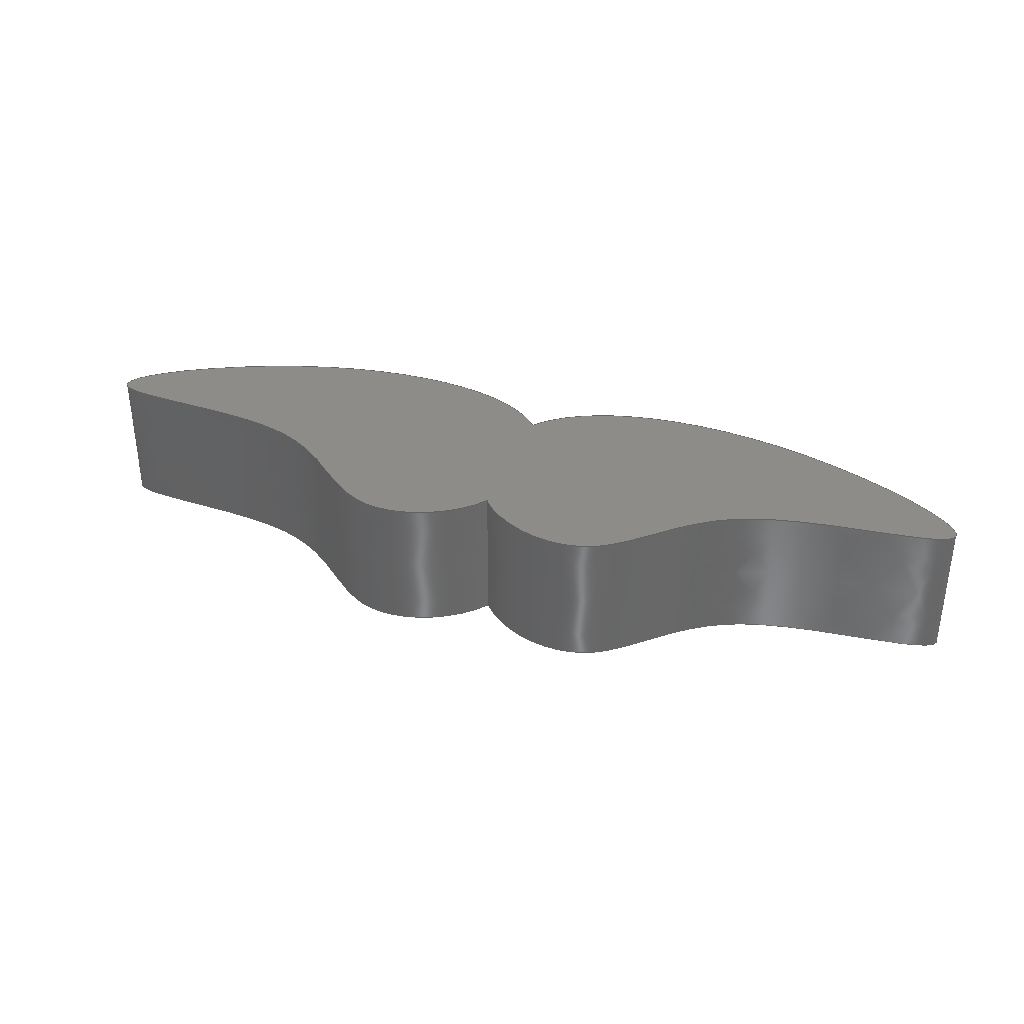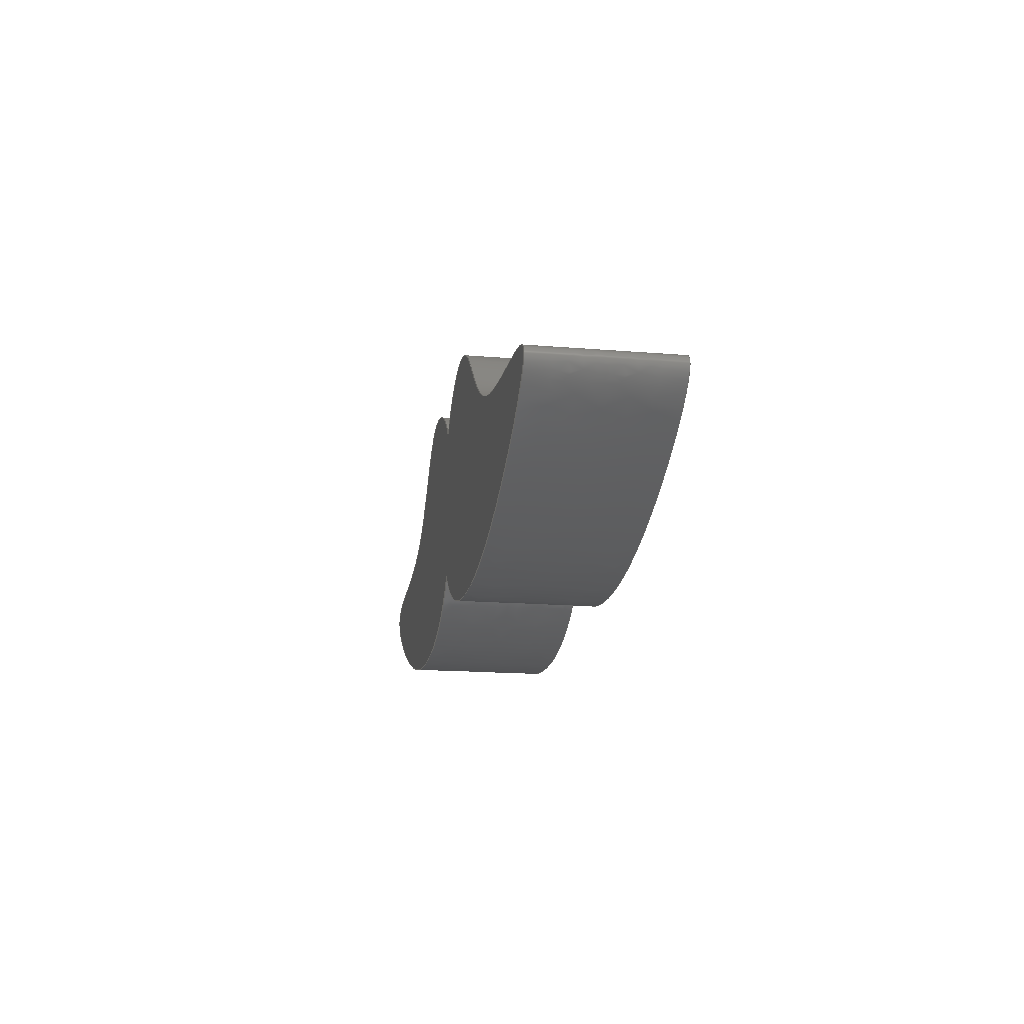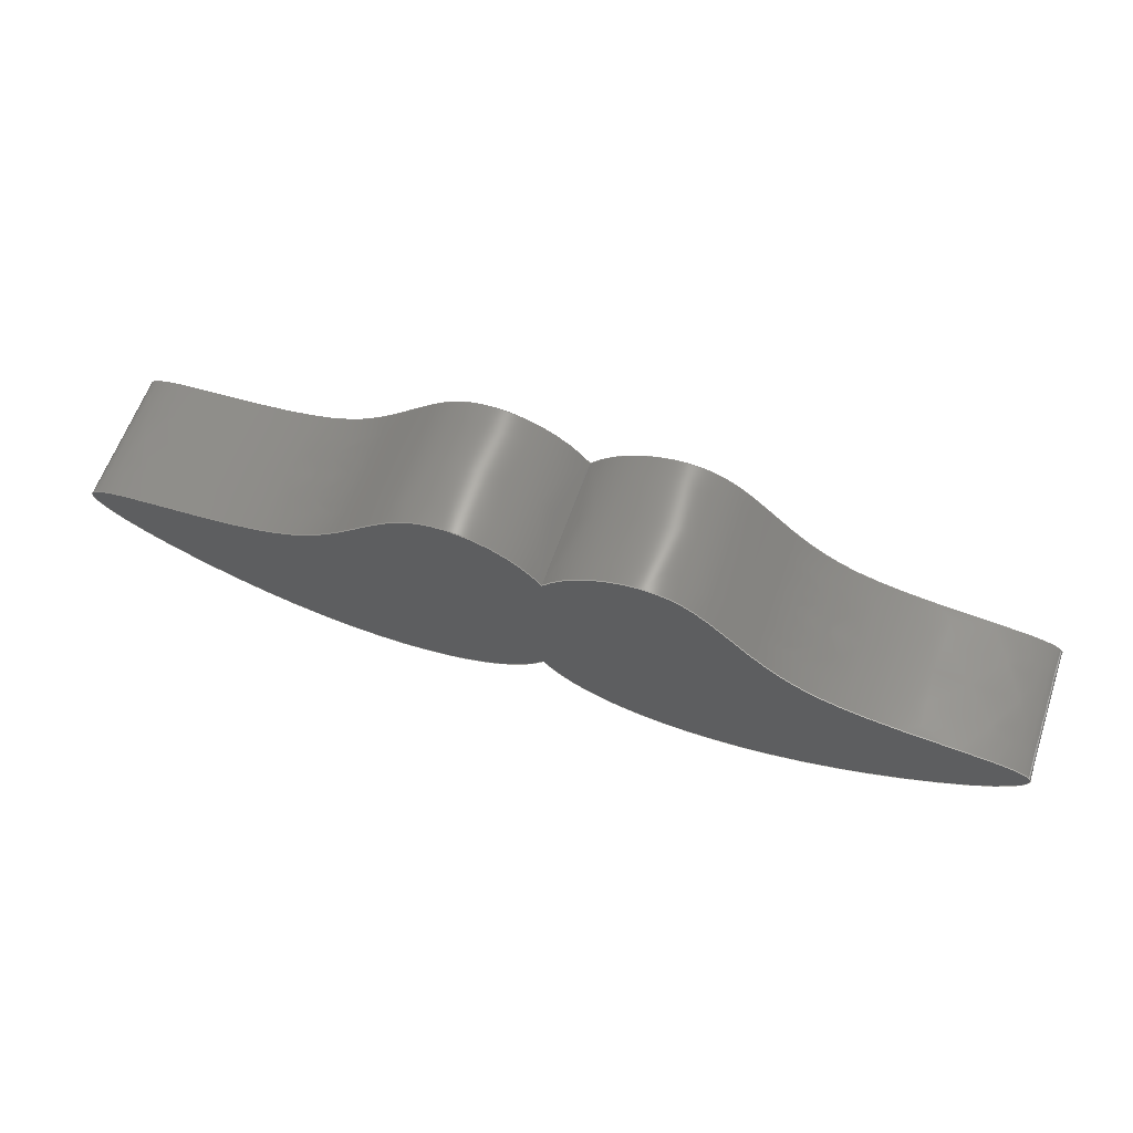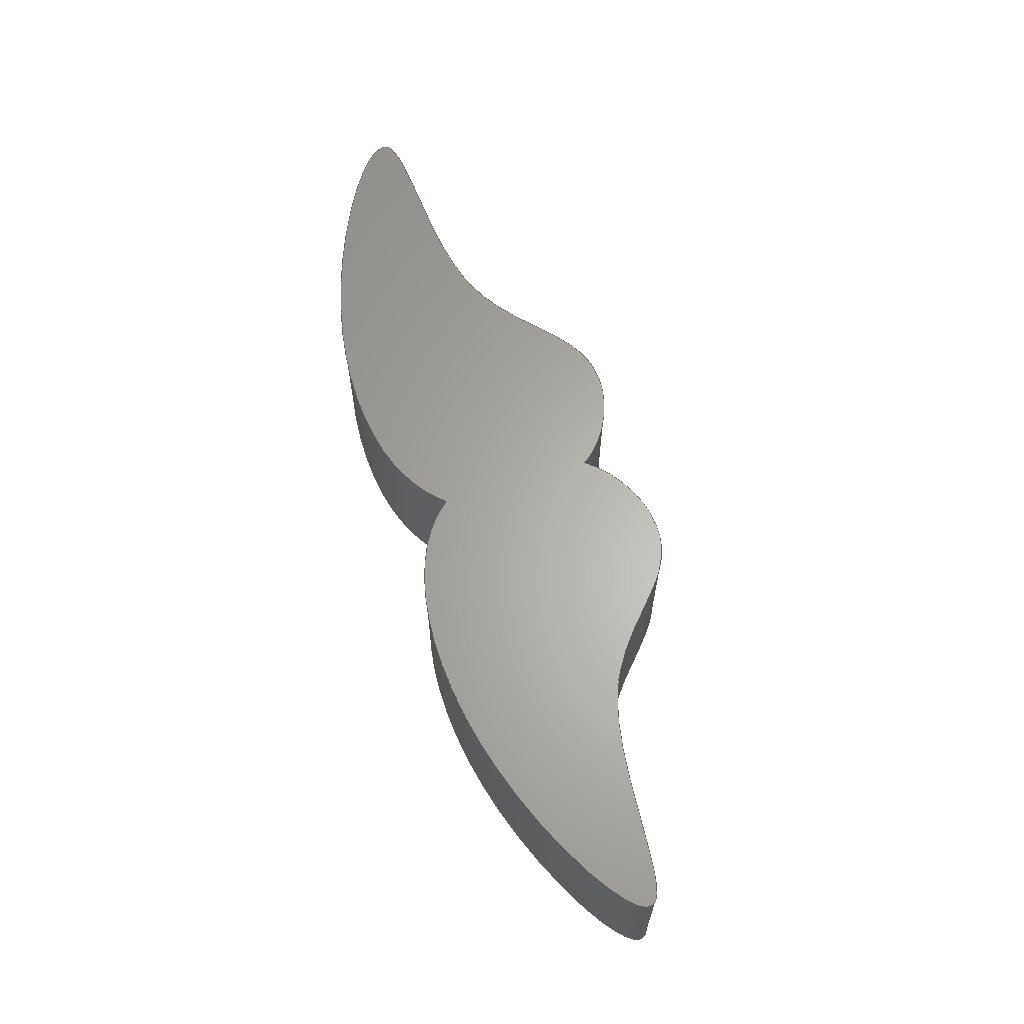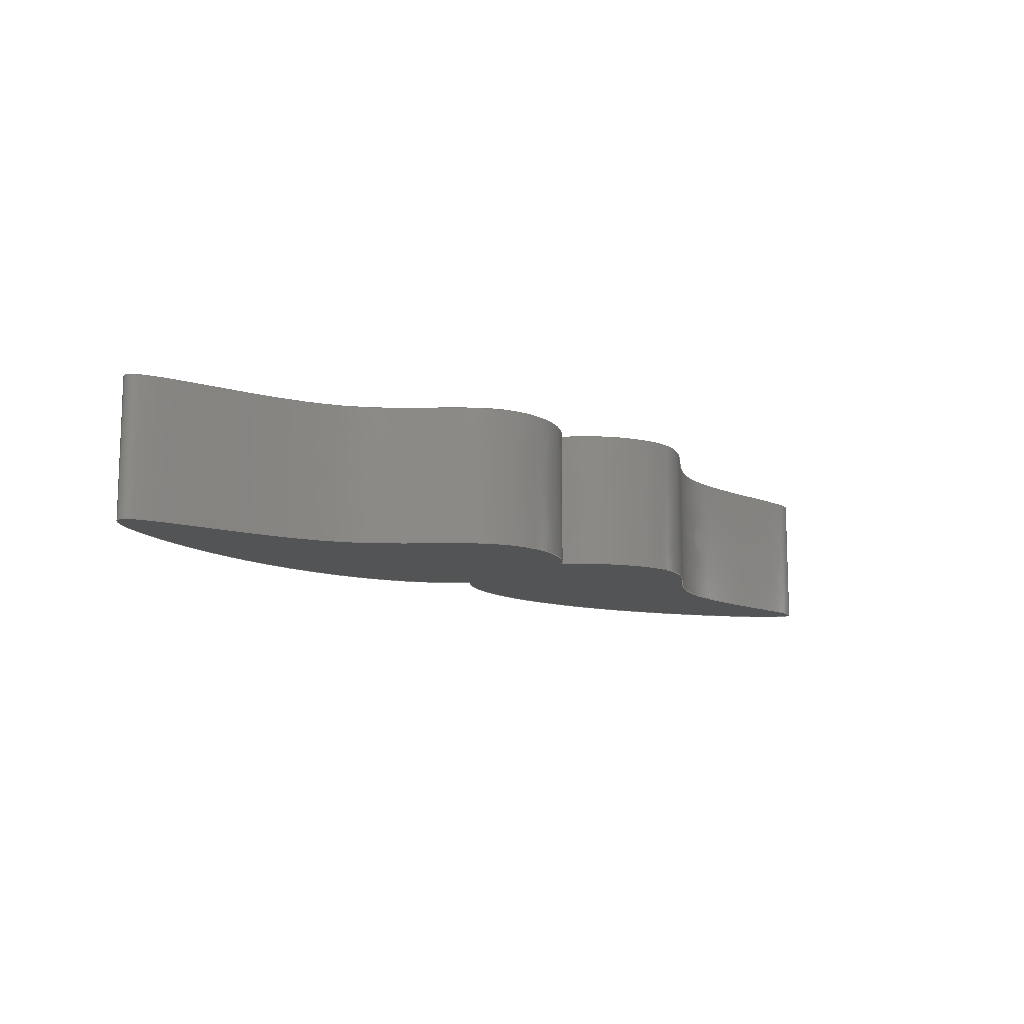
<metadata>
{"format":"step","ext":"step","renderer":"f3d","projection":"perspective","resolution":1024,"background":"white","views":[{"elev":35.3,"azim":18.5,"up":"+Y"},{"elev":-17.1,"azim":-99.5,"up":"+Z"},{"elev":60.8,"azim":-161.0,"up":"+Z"},{"elev":63.7,"azim":-107.5,"up":"+Y"},{"elev":-11.8,"azim":-40.7,"up":"+Y"}]}
</metadata>
<code>
ISO-10303-21;
DATA;
#1 = MECHANICAL_DESIGN_GEOMETRIC_PRESENTATION_REPRESENTATION( ' ', ( #7, #8, #9, #10 ), #6 );
#2 = PRODUCT_DEFINITION_CONTEXT( '', #11, 'design' );
#3 = APPLICATION_PROTOCOL_DEFINITION( 'international standard', 'automotive_design', 2001, #11 );
#4 = PRODUCT_CATEGORY_RELATIONSHIP( 'NONE', 'NONE', #12, #13 );
#5 = SHAPE_DEFINITION_REPRESENTATION( #14, #15 );
#6 =  ( GEOMETRIC_REPRESENTATION_CONTEXT( 3 )GLOBAL_UNCERTAINTY_ASSIGNED_CONTEXT( ( #16 ) )GLOBAL_UNIT_ASSIGNED_CONTEXT( ( #17, #18, #19 ) )REPRESENTATION_CONTEXT( 'NONE', 'WORKSPACE' ) );
#7 = STYLED_ITEM( '', ( #20 ), #21 );
#8 = STYLED_ITEM( '', ( #22 ), #23 );
#9 = STYLED_ITEM( '', ( #24 ), #25 );
#10 = STYLED_ITEM( '', ( #26 ), #27 );
#11 = APPLICATION_CONTEXT( 'core data for automotive mechanical design processes' );
#12 = PRODUCT_CATEGORY( 'part', 'NONE' );
#13 = PRODUCT_RELATED_PRODUCT_CATEGORY( 'detail', ' ', ( #28 ) );
#14 = PRODUCT_DEFINITION_SHAPE( 'NONE', 'NONE', #29 );
#15 = ADVANCED_BREP_SHAPE_REPRESENTATION( 'Part 1', ( #30, #31 ), #6 );
#16 = UNCERTAINTY_MEASURE_WITH_UNIT( LENGTH_MEASURE( 1e-17 ), #17, '', '' );
#17 =  ( CONVERSION_BASED_UNIT( 'METRE', #32 )LENGTH_UNIT(  )NAMED_UNIT( #33 ) );
#18 =  ( NAMED_UNIT( #34 )PLANE_ANGLE_UNIT(  )SI_UNIT( $, .RADIAN. ) );
#19 =  ( NAMED_UNIT( #34 )SI_UNIT( $, .STERADIAN. )SOLID_ANGLE_UNIT(  ) );
#20 = PRESENTATION_STYLE_ASSIGNMENT( ( #35 ) );
#21 = ADVANCED_FACE( '', ( #36 ), #37, .T. );
#22 = PRESENTATION_STYLE_ASSIGNMENT( ( #38 ) );
#23 = ADVANCED_FACE( '', ( #39 ), #40, .T. );
#24 = PRESENTATION_STYLE_ASSIGNMENT( ( #41 ) );
#25 = ADVANCED_FACE( '', ( #42 ), #43, .F. );
#26 = PRESENTATION_STYLE_ASSIGNMENT( ( #44 ) );
#27 = ADVANCED_FACE( '', ( #45 ), #46, .F. );
#28 = PRODUCT( 'Part 1', 'Part 1', 'PART-Part 1-DESC', ( #47 ) );
#29 = PRODUCT_DEFINITION( 'NONE', 'NONE', #48, #2 );
#30 = MANIFOLD_SOLID_BREP( 'Part 1', #49 );
#31 = AXIS2_PLACEMENT_3D( '', #50, #51, #52 );
#32 = LENGTH_MEASURE_WITH_UNIT( LENGTH_MEASURE( 1 ), #53 );
#33 = DIMENSIONAL_EXPONENTS( 1, 0, 0, 0, 0, 0, 0 );
#34 = DIMENSIONAL_EXPONENTS( 0, 0, 0, 0, 0, 0, 0 );
#35 = SURFACE_STYLE_USAGE( .BOTH., #54 );
#36 = FACE_OUTER_BOUND( '', #55, .T. );
#37 = PLANE( '', #56 );
#38 = SURFACE_STYLE_USAGE( .BOTH., #57 );
#39 = FACE_OUTER_BOUND( '', #58, .T. );
#40 = SURFACE_OF_LINEAR_EXTRUSION( '', #59, #60 );
#41 = SURFACE_STYLE_USAGE( .BOTH., #61 );
#42 = FACE_OUTER_BOUND( '', #62, .T. );
#43 = PLANE( '', #63 );
#44 = SURFACE_STYLE_USAGE( .BOTH., #64 );
#45 = FACE_OUTER_BOUND( '', #65, .T. );
#46 = SURFACE_OF_LINEAR_EXTRUSION( '', #66, #67 );
#47 = PRODUCT_CONTEXT( '', #11, 'mechanical' );
#48 = PRODUCT_DEFINITION_FORMATION_WITH_SPECIFIED_SOURCE( ' ', 'NONE', #28, .NOT_KNOWN. );
#49 = CLOSED_SHELL( '', ( #23, #25, #21, #27 ) );
#50 = CARTESIAN_POINT( '', ( 0, 0, 0 ) );
#51 = DIRECTION( '', ( 0, 0, 1 ) );
#52 = DIRECTION( '', ( 1, 0, 0 ) );
#53 =  ( LENGTH_UNIT(  )NAMED_UNIT( #33 )SI_UNIT( $, .METRE. ) );
#54 = SURFACE_SIDE_STYLE( '', ( #68 ) );
#55 = EDGE_LOOP( '', ( #69, #70 ) );
#56 = AXIS2_PLACEMENT_3D( '', #71, #72, #73 );
#57 = SURFACE_SIDE_STYLE( '', ( #74 ) );
#58 = EDGE_LOOP( '', ( #75, #76, #77, #78 ) );
#59 = B_SPLINE_CURVE_WITH_KNOTS( '', 3, ( #79, #80, #81, #82, #83, #84, #85, #86, #87 ), .UNSPECIFIED., .T., .F., ( 2, 1, 1, 1, 1, 1, 1, 1, 1, 1, 2 ), ( -0.3502, -0.1496, 0, 0.1375, 0.294, 0.4695, 0.6498, 0.8504, 1, 1.137, 1.294 ), .UNSPECIFIED. );
#60 = VECTOR( '', #88, 1 );
#61 = SURFACE_SIDE_STYLE( '', ( #89 ) );
#62 = EDGE_LOOP( '', ( #90, #91 ) );
#63 = AXIS2_PLACEMENT_3D( '', #92, #93, #94 );
#64 = SURFACE_SIDE_STYLE( '', ( #95 ) );
#65 = EDGE_LOOP( '', ( #96, #97, #98, #99 ) );
#66 = B_SPLINE_CURVE_WITH_KNOTS( '', 3, ( #100, #101, #102, #103, #104, #105, #106, #107, #108 ), .UNSPECIFIED., .T., .F., ( 2, 1, 1, 1, 1, 1, 1, 1, 1, 1, 2 ), ( -0.3502, -0.1496, 0, 0.1375, 0.294, 0.4695, 0.6498, 0.8504, 1, 1.137, 1.294 ), .UNSPECIFIED. );
#67 = VECTOR( '', #109, 1 );
#68 = SURFACE_STYLE_FILL_AREA( #110 );
#69 = ORIENTED_EDGE( '', *, *, #111, .T. );
#70 = ORIENTED_EDGE( '', *, *, #112, .F. );
#71 = CARTESIAN_POINT( '', ( 1.388e-17, -0.025, 0.006919 ) );
#72 = DIRECTION( '', ( 0, -1, 0 ) );
#73 = DIRECTION( '', ( 1, 0, 0 ) );
#74 = SURFACE_STYLE_FILL_AREA( #113 );
#75 = ORIENTED_EDGE( '', *, *, #114, .F. );
#76 = ORIENTED_EDGE( '', *, *, #115, .F. );
#77 = ORIENTED_EDGE( '', *, *, #112, .T. );
#78 = ORIENTED_EDGE( '', *, *, #116, .T. );
#79 = CARTESIAN_POINT( '', ( -0.006873, -0.025, -0.0148 ) );
#80 = CARTESIAN_POINT( '', ( -0.00529, -0.025, 0.02531 ) );
#81 = CARTESIAN_POINT( '', ( 0.02602, -0.025, 0.03592 ) );
#82 = CARTESIAN_POINT( '', ( 0.04073, -0.025, 0.005167 ) );
#83 = CARTESIAN_POINT( '', ( 0.1057, -0.025, 0.01217 ) );
#84 = CARTESIAN_POINT( '', ( 0.04708, -0.025, -0.02117 ) );
#85 = CARTESIAN_POINT( '', ( -0.006873, -0.025, -0.0148 ) );
#86 = CARTESIAN_POINT( '', ( -0.00529, -0.025, 0.02531 ) );
#87 = CARTESIAN_POINT( '', ( 0.02602, -0.025, 0.03592 ) );
#88 = DIRECTION( '', ( 0, 1, 0 ) );
#89 = SURFACE_STYLE_FILL_AREA( #117 );
#90 = ORIENTED_EDGE( '', *, *, #118, .F. );
#91 = ORIENTED_EDGE( '', *, *, #114, .T. );
#92 = CARTESIAN_POINT( '', ( 1.388e-17, 0, 0.006919 ) );
#93 = DIRECTION( '', ( 0, -1, 0 ) );
#94 = DIRECTION( '', ( 1, 0, 0 ) );
#95 = SURFACE_STYLE_FILL_AREA( #119 );
#96 = ORIENTED_EDGE( '', *, *, #118, .T. );
#97 = ORIENTED_EDGE( '', *, *, #116, .F. );
#98 = ORIENTED_EDGE( '', *, *, #111, .F. );
#99 = ORIENTED_EDGE( '', *, *, #115, .T. );
#100 = CARTESIAN_POINT( '', ( 0.006873, -0.025, -0.0148 ) );
#101 = CARTESIAN_POINT( '', ( 0.00529, -0.025, 0.02531 ) );
#102 = CARTESIAN_POINT( '', ( -0.02602, -0.025, 0.03592 ) );
#103 = CARTESIAN_POINT( '', ( -0.04073, -0.025, 0.005167 ) );
#104 = CARTESIAN_POINT( '', ( -0.1057, -0.025, 0.01217 ) );
#105 = CARTESIAN_POINT( '', ( -0.04708, -0.025, -0.02117 ) );
#106 = CARTESIAN_POINT( '', ( 0.006873, -0.025, -0.0148 ) );
#107 = CARTESIAN_POINT( '', ( 0.00529, -0.025, 0.02531 ) );
#108 = CARTESIAN_POINT( '', ( -0.02602, -0.025, 0.03592 ) );
#109 = DIRECTION( '', ( 0, 1, 0 ) );
#110 = FILL_AREA_STYLE( '', ( #120 ) );
#111 = EDGE_CURVE( '', #121, #122, #123, .T. );
#112 = EDGE_CURVE( '', #121, #122, #124, .T. );
#113 = FILL_AREA_STYLE( '', ( #125 ) );
#114 = EDGE_CURVE( '', #126, #127, #128, .T. );
#115 = EDGE_CURVE( '', #121, #126, #129, .T. );
#116 = EDGE_CURVE( '', #122, #127, #130, .T. );
#117 = FILL_AREA_STYLE( '', ( #131 ) );
#118 = EDGE_CURVE( '', #126, #127, #132, .T. );
#119 = FILL_AREA_STYLE( '', ( #133 ) );
#120 = FILL_AREA_STYLE_COLOUR( '', #134 );
#121 = VERTEX_POINT( '', #135 );
#122 = VERTEX_POINT( '', #136 );
#123 = B_SPLINE_CURVE_WITH_KNOTS( '', 3, ( #137, #138, #139, #140, #141, #142, #143, #144 ), .UNSPECIFIED., .F., .F., ( 4, 1, 1, 1, 1, 4 ), ( 0, 0.1375, 0.294, 0.4695, 0.6498, 0.8504 ), .UNSPECIFIED. );
#124 = B_SPLINE_CURVE_WITH_KNOTS( '', 3, ( #145, #146, #147, #148, #149, #150, #151, #152 ), .UNSPECIFIED., .F., .F., ( 4, 1, 1, 1, 1, 4 ), ( 0, 0.1375, 0.294, 0.4695, 0.6498, 0.8504 ), .UNSPECIFIED. );
#125 = FILL_AREA_STYLE_COLOUR( '', #153 );
#126 = VERTEX_POINT( '', #154 );
#127 = VERTEX_POINT( '', #155 );
#128 = B_SPLINE_CURVE_WITH_KNOTS( '', 3, ( #156, #157, #158, #159, #160, #161, #162, #163 ), .UNSPECIFIED., .F., .F., ( 4, 1, 1, 1, 1, 4 ), ( 0, 0.1375, 0.294, 0.4695, 0.6498, 0.8504 ), .UNSPECIFIED. );
#129 = LINE( '', #164, #165 );
#130 = LINE( '', #166, #167 );
#131 = FILL_AREA_STYLE_COLOUR( '', #168 );
#132 = B_SPLINE_CURVE_WITH_KNOTS( '', 3, ( #169, #170, #171, #172, #173, #174, #175, #176 ), .UNSPECIFIED., .F., .F., ( 4, 1, 1, 1, 1, 4 ), ( 0, 0.1375, 0.294, 0.4695, 0.6498, 0.8504 ), .UNSPECIFIED. );
#133 = FILL_AREA_STYLE_COLOUR( '', #177 );
#134 = COLOUR_RGB( '', 0.102, 0.4902, 0.8392 );
#135 = CARTESIAN_POINT( '', ( 4.337e-19, -0.025, 0.02176 ) );
#136 = CARTESIAN_POINT( '', ( 1.581e-18, -0.025, -0.006121 ) );
#137 = CARTESIAN_POINT( '', ( 6.939e-18, -0.025, 0.02176 ) );
#138 = CARTESIAN_POINT( '', ( -0.005271, -0.025, 0.02889 ) );
#139 = CARTESIAN_POINT( '', ( -0.02602, -0.025, 0.03592 ) );
#140 = CARTESIAN_POINT( '', ( -0.04073, -0.025, 0.005167 ) );
#141 = CARTESIAN_POINT( '', ( -0.1057, -0.025, 0.01217 ) );
#142 = CARTESIAN_POINT( '', ( -0.04708, -0.025, -0.02117 ) );
#143 = CARTESIAN_POINT( '', ( -0.008342, -0.025, -0.0166 ) );
#144 = CARTESIAN_POINT( '', ( -3.903e-18, -0.025, -0.006121 ) );
#145 = CARTESIAN_POINT( '', ( -6.072e-18, -0.025, 0.02176 ) );
#146 = CARTESIAN_POINT( '', ( 0.005271, -0.025, 0.02889 ) );
#147 = CARTESIAN_POINT( '', ( 0.02602, -0.025, 0.03592 ) );
#148 = CARTESIAN_POINT( '', ( 0.04073, -0.025, 0.005167 ) );
#149 = CARTESIAN_POINT( '', ( 0.1057, -0.025, 0.01217 ) );
#150 = CARTESIAN_POINT( '', ( 0.04708, -0.025, -0.02117 ) );
#151 = CARTESIAN_POINT( '', ( 0.008342, -0.025, -0.0166 ) );
#152 = CARTESIAN_POINT( '', ( 9.975e-18, -0.025, -0.006121 ) );
#153 = COLOUR_RGB( '', 0.102, 0.4902, 0.8392 );
#154 = CARTESIAN_POINT( '', ( 4.337e-19, 0, 0.02176 ) );
#155 = CARTESIAN_POINT( '', ( 1.581e-18, 0, -0.006121 ) );
#156 = CARTESIAN_POINT( '', ( -6.072e-18, 0, 0.02176 ) );
#157 = CARTESIAN_POINT( '', ( 0.005271, 0, 0.02889 ) );
#158 = CARTESIAN_POINT( '', ( 0.02602, 0, 0.03592 ) );
#159 = CARTESIAN_POINT( '', ( 0.04073, 0, 0.005167 ) );
#160 = CARTESIAN_POINT( '', ( 0.1057, 0, 0.01217 ) );
#161 = CARTESIAN_POINT( '', ( 0.04708, 0, -0.02117 ) );
#162 = CARTESIAN_POINT( '', ( 0.008342, 0, -0.0166 ) );
#163 = CARTESIAN_POINT( '', ( 9.975e-18, 0, -0.006121 ) );
#164 = CARTESIAN_POINT( '', ( 4.337e-19, -0.025, 0.02176 ) );
#165 = VECTOR( '', #178, 1 );
#166 = CARTESIAN_POINT( '', ( 1.581e-18, -0.025, -0.006121 ) );
#167 = VECTOR( '', #179, 1 );
#168 = COLOUR_RGB( '', 0.102, 0.4902, 0.8392 );
#169 = CARTESIAN_POINT( '', ( 6.939e-18, 0, 0.02176 ) );
#170 = CARTESIAN_POINT( '', ( -0.005271, 0, 0.02889 ) );
#171 = CARTESIAN_POINT( '', ( -0.02602, 0, 0.03592 ) );
#172 = CARTESIAN_POINT( '', ( -0.04073, 0, 0.005167 ) );
#173 = CARTESIAN_POINT( '', ( -0.1057, 0, 0.01217 ) );
#174 = CARTESIAN_POINT( '', ( -0.04708, 0, -0.02117 ) );
#175 = CARTESIAN_POINT( '', ( -0.008342, 0, -0.0166 ) );
#176 = CARTESIAN_POINT( '', ( -3.903e-18, 0, -0.006121 ) );
#177 = COLOUR_RGB( '', 0.102, 0.4902, 0.8392 );
#178 = DIRECTION( '', ( 0, 1, 0 ) );
#179 = DIRECTION( '', ( 0, 1, 0 ) );
ENDSEC;
END-ISO-10303-21;

</code>
